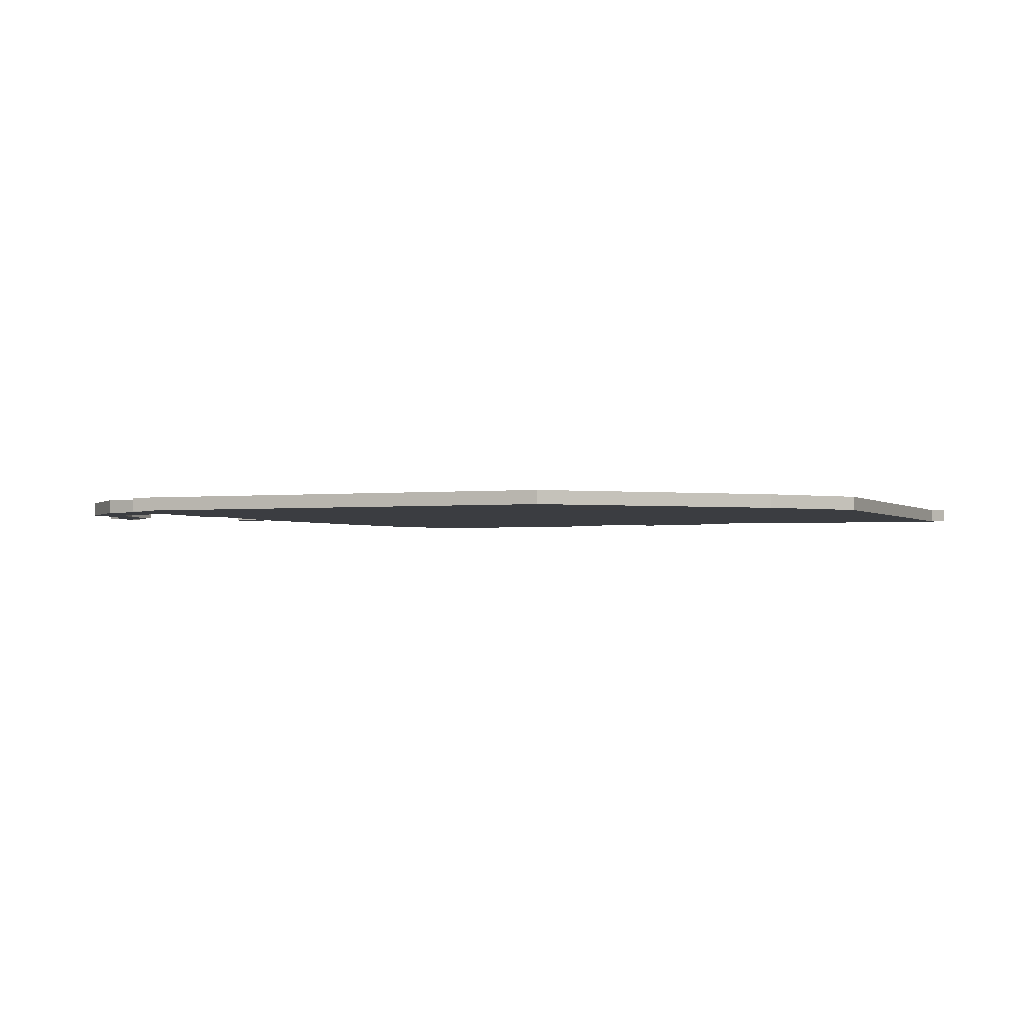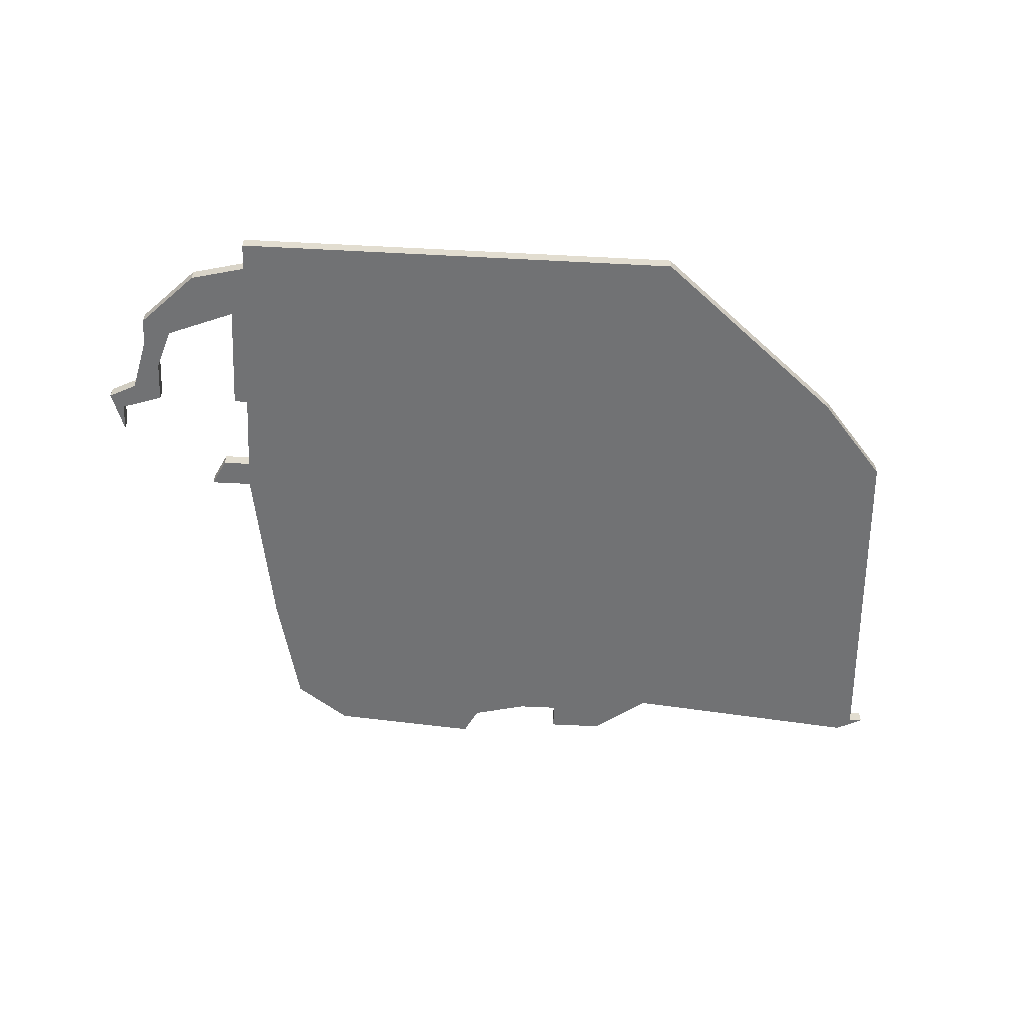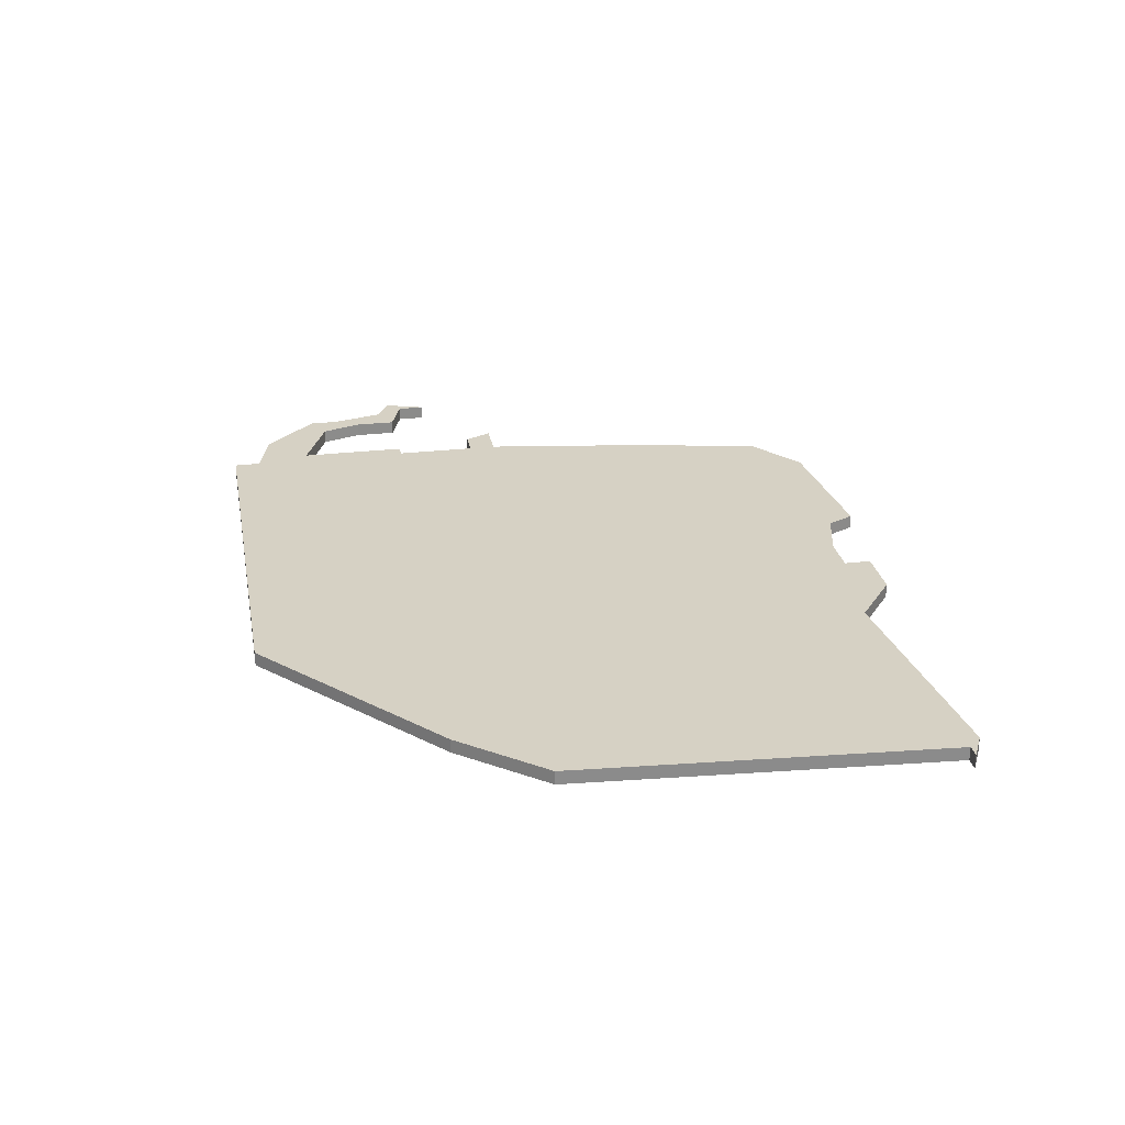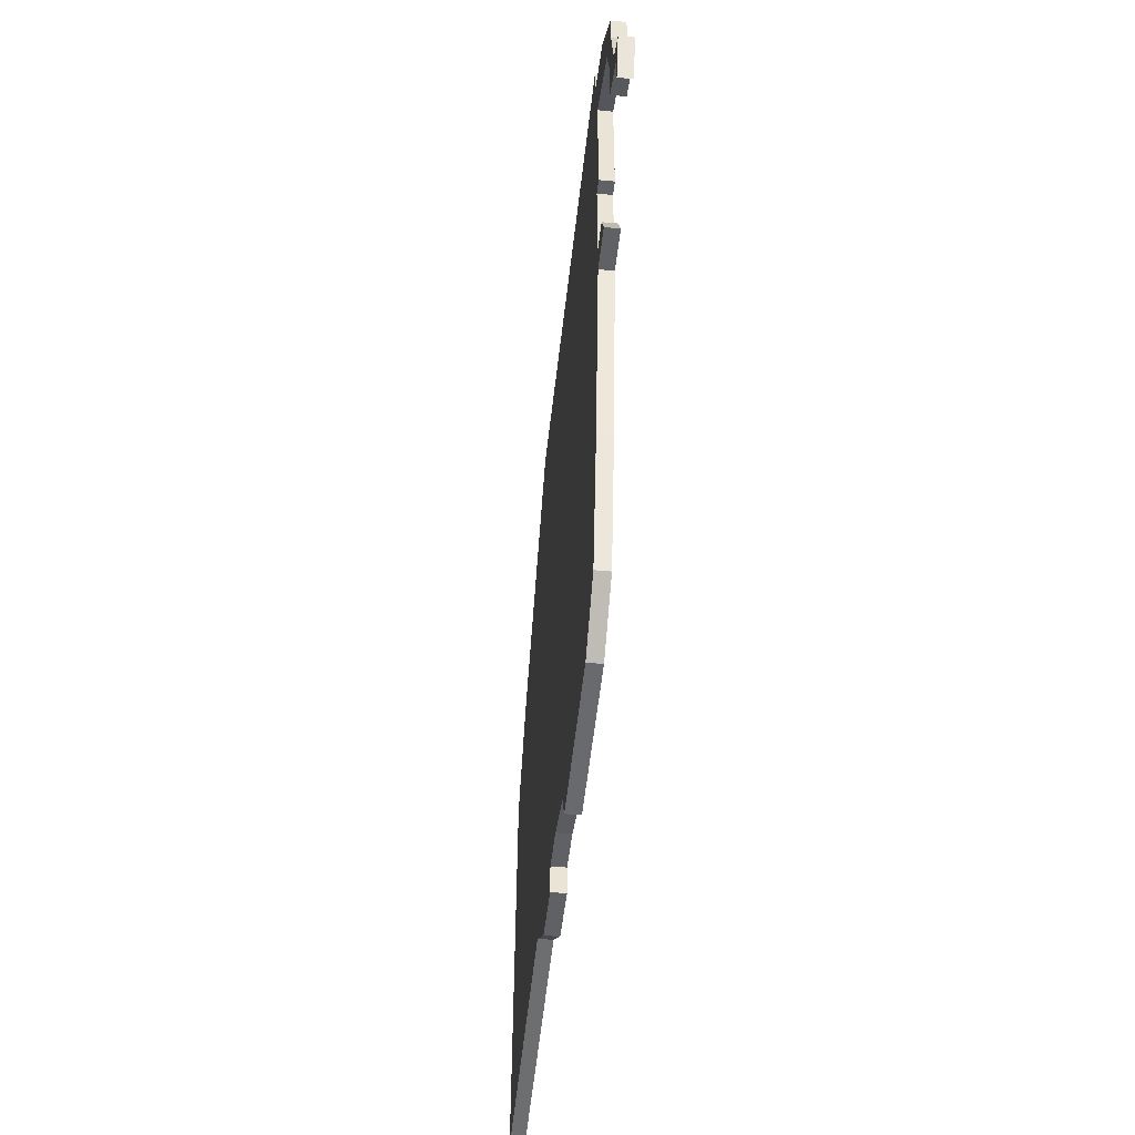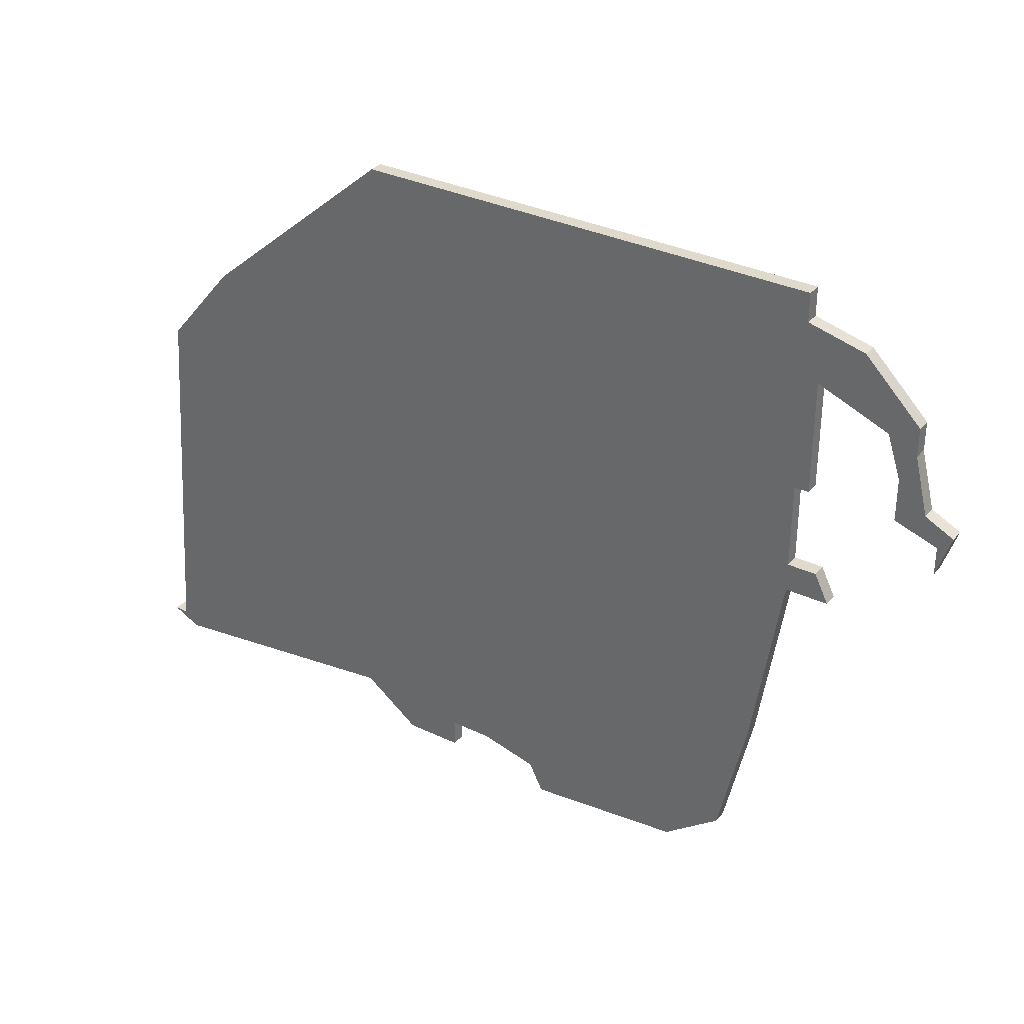
<metadata>
{"format":"obj","ext":"obj","renderer":"f3d","projection":"perspective","resolution":1024,"background":"white","views":[{"elev":-2.3,"azim":-159.2,"up":"+Z"},{"elev":-55.4,"azim":176.9,"up":"+Z"},{"elev":26.6,"azim":-100.4,"up":"+Z"},{"elev":-47.8,"azim":84.0,"up":"+Y"},{"elev":33.1,"azim":33.2,"up":"+Y"}]}
</metadata>
<code>
v 2791 -617 0
v 2791 -617 1
v 2733 -659 0
v 2733 -659 1
v 2790 -636 0
v 2790 -636 1
v 2732 -659 0
v 2732 -659 1
v 2798 -628 0
v 2798 -628 1
v 2740 -626 0
v 2740 -626 1
v 2756 -661 0
v 2756 -661 1
v 2789 -634 0
v 2789 -634 1
v 2797 -629 0
v 2797 -629 1
v 2797 -631 0
v 2797 -631 1
v 2788 -628 0
v 2788 -628 1
v 2788 -620 0
v 2788 -620 1
v 2763 -659 0
v 2763 -659 1
v 2796 -627 0
v 2796 -627 1
v 2779 -661 0
v 2779 -661 1
v 2754 -614 0
v 2754 -614 1
v 2787 -636 0
v 2787 -636 1
v 2787 -628 0
v 2787 -628 1
v 2787 -614 0
v 2787 -614 1
v 2787 -616 0
v 2787 -616 1
v 2787 -634 0
v 2787 -634 1
v 2795 -621 0
v 2795 -621 1
v 2795 -623 0
v 2795 -623 1
v 2794 -628 0
v 2794 -628 1
v 2794 -625 0
v 2794 -625 1
v 2752 -658 0
v 2752 -658 1
v 2785 -649 0
v 2785 -649 1
v 2760 -661 0
v 2760 -661 1
v 2760 -659 0
v 2760 -659 1
v 2793 -622 0
v 2793 -622 1
v 2735 -632 0
v 2735 -632 1
v 2768 -662 0
v 2768 -662 1
v 2734 -660 0
v 2734 -660 1
v 2767 -660 0
v 2767 -660 1
v 2783 -658 0
v 2783 -658 1
f 51 65 3
f 65 7 3
f 53 29 67
f 63 67 29
f 57 55 13
f 11 51 61
f 3 61 51
f 11 31 57
f 57 51 11
f 31 33 25
f 25 33 53
f 53 67 25
f 53 69 29
f 57 31 25
f 57 13 51
f 41 33 31
f 15 33 41
f 23 21 35
f 31 35 41
f 17 47 27
f 19 17 9
f 9 17 27
f 15 5 33
f 39 1 23
f 59 23 1
f 31 37 39
f 35 39 23
f 45 27 49
f 43 45 59
f 49 59 45
f 1 43 59
f 49 27 47
f 31 39 35
f 4 66 52
f 4 8 66
f 68 30 54
f 30 68 64
f 14 56 58
f 62 52 12
f 52 62 4
f 58 32 12
f 12 52 58
f 26 34 32
f 54 34 26
f 26 68 54
f 30 70 54
f 26 32 58
f 52 14 58
f 32 34 42
f 42 34 16
f 36 22 24
f 42 36 32
f 28 48 18
f 10 18 20
f 28 18 10
f 34 6 16
f 24 2 40
f 2 24 60
f 40 38 32
f 24 40 36
f 50 28 46
f 60 46 44
f 46 60 50
f 60 44 2
f 48 28 50
f 36 40 32
f 4 62 3
f 3 62 61
f 8 4 7
f 7 4 3
f 66 8 65
f 65 8 7
f 52 66 51
f 51 66 65
f 14 52 13
f 13 52 51
f 56 14 55
f 55 14 13
f 58 56 57
f 57 56 55
f 26 58 25
f 25 58 57
f 68 26 67
f 67 26 25
f 64 68 63
f 63 68 67
f 30 64 29
f 29 64 63
f 70 30 69
f 69 30 29
f 54 70 53
f 53 70 69
f 34 54 33
f 33 54 53
f 6 34 5
f 5 34 33
f 16 6 15
f 15 6 5
f 42 16 41
f 41 16 15
f 36 42 35
f 35 42 41
f 22 36 21
f 21 36 35
f 24 22 23
f 23 22 21
f 60 24 59
f 59 24 23
f 50 60 49
f 49 60 59
f 48 50 47
f 47 50 49
f 18 48 17
f 17 48 47
f 20 18 19
f 19 18 17
f 10 20 9
f 9 20 19
f 28 10 27
f 27 10 9
f 46 28 45
f 45 28 27
f 44 46 43
f 43 46 45
f 2 44 1
f 1 44 43
f 40 2 39
f 39 2 1
f 38 40 37
f 37 40 39
f 32 38 31
f 31 38 37
f 62 12 61
f 61 12 11
f 12 32 11
f 11 32 31

</code>
